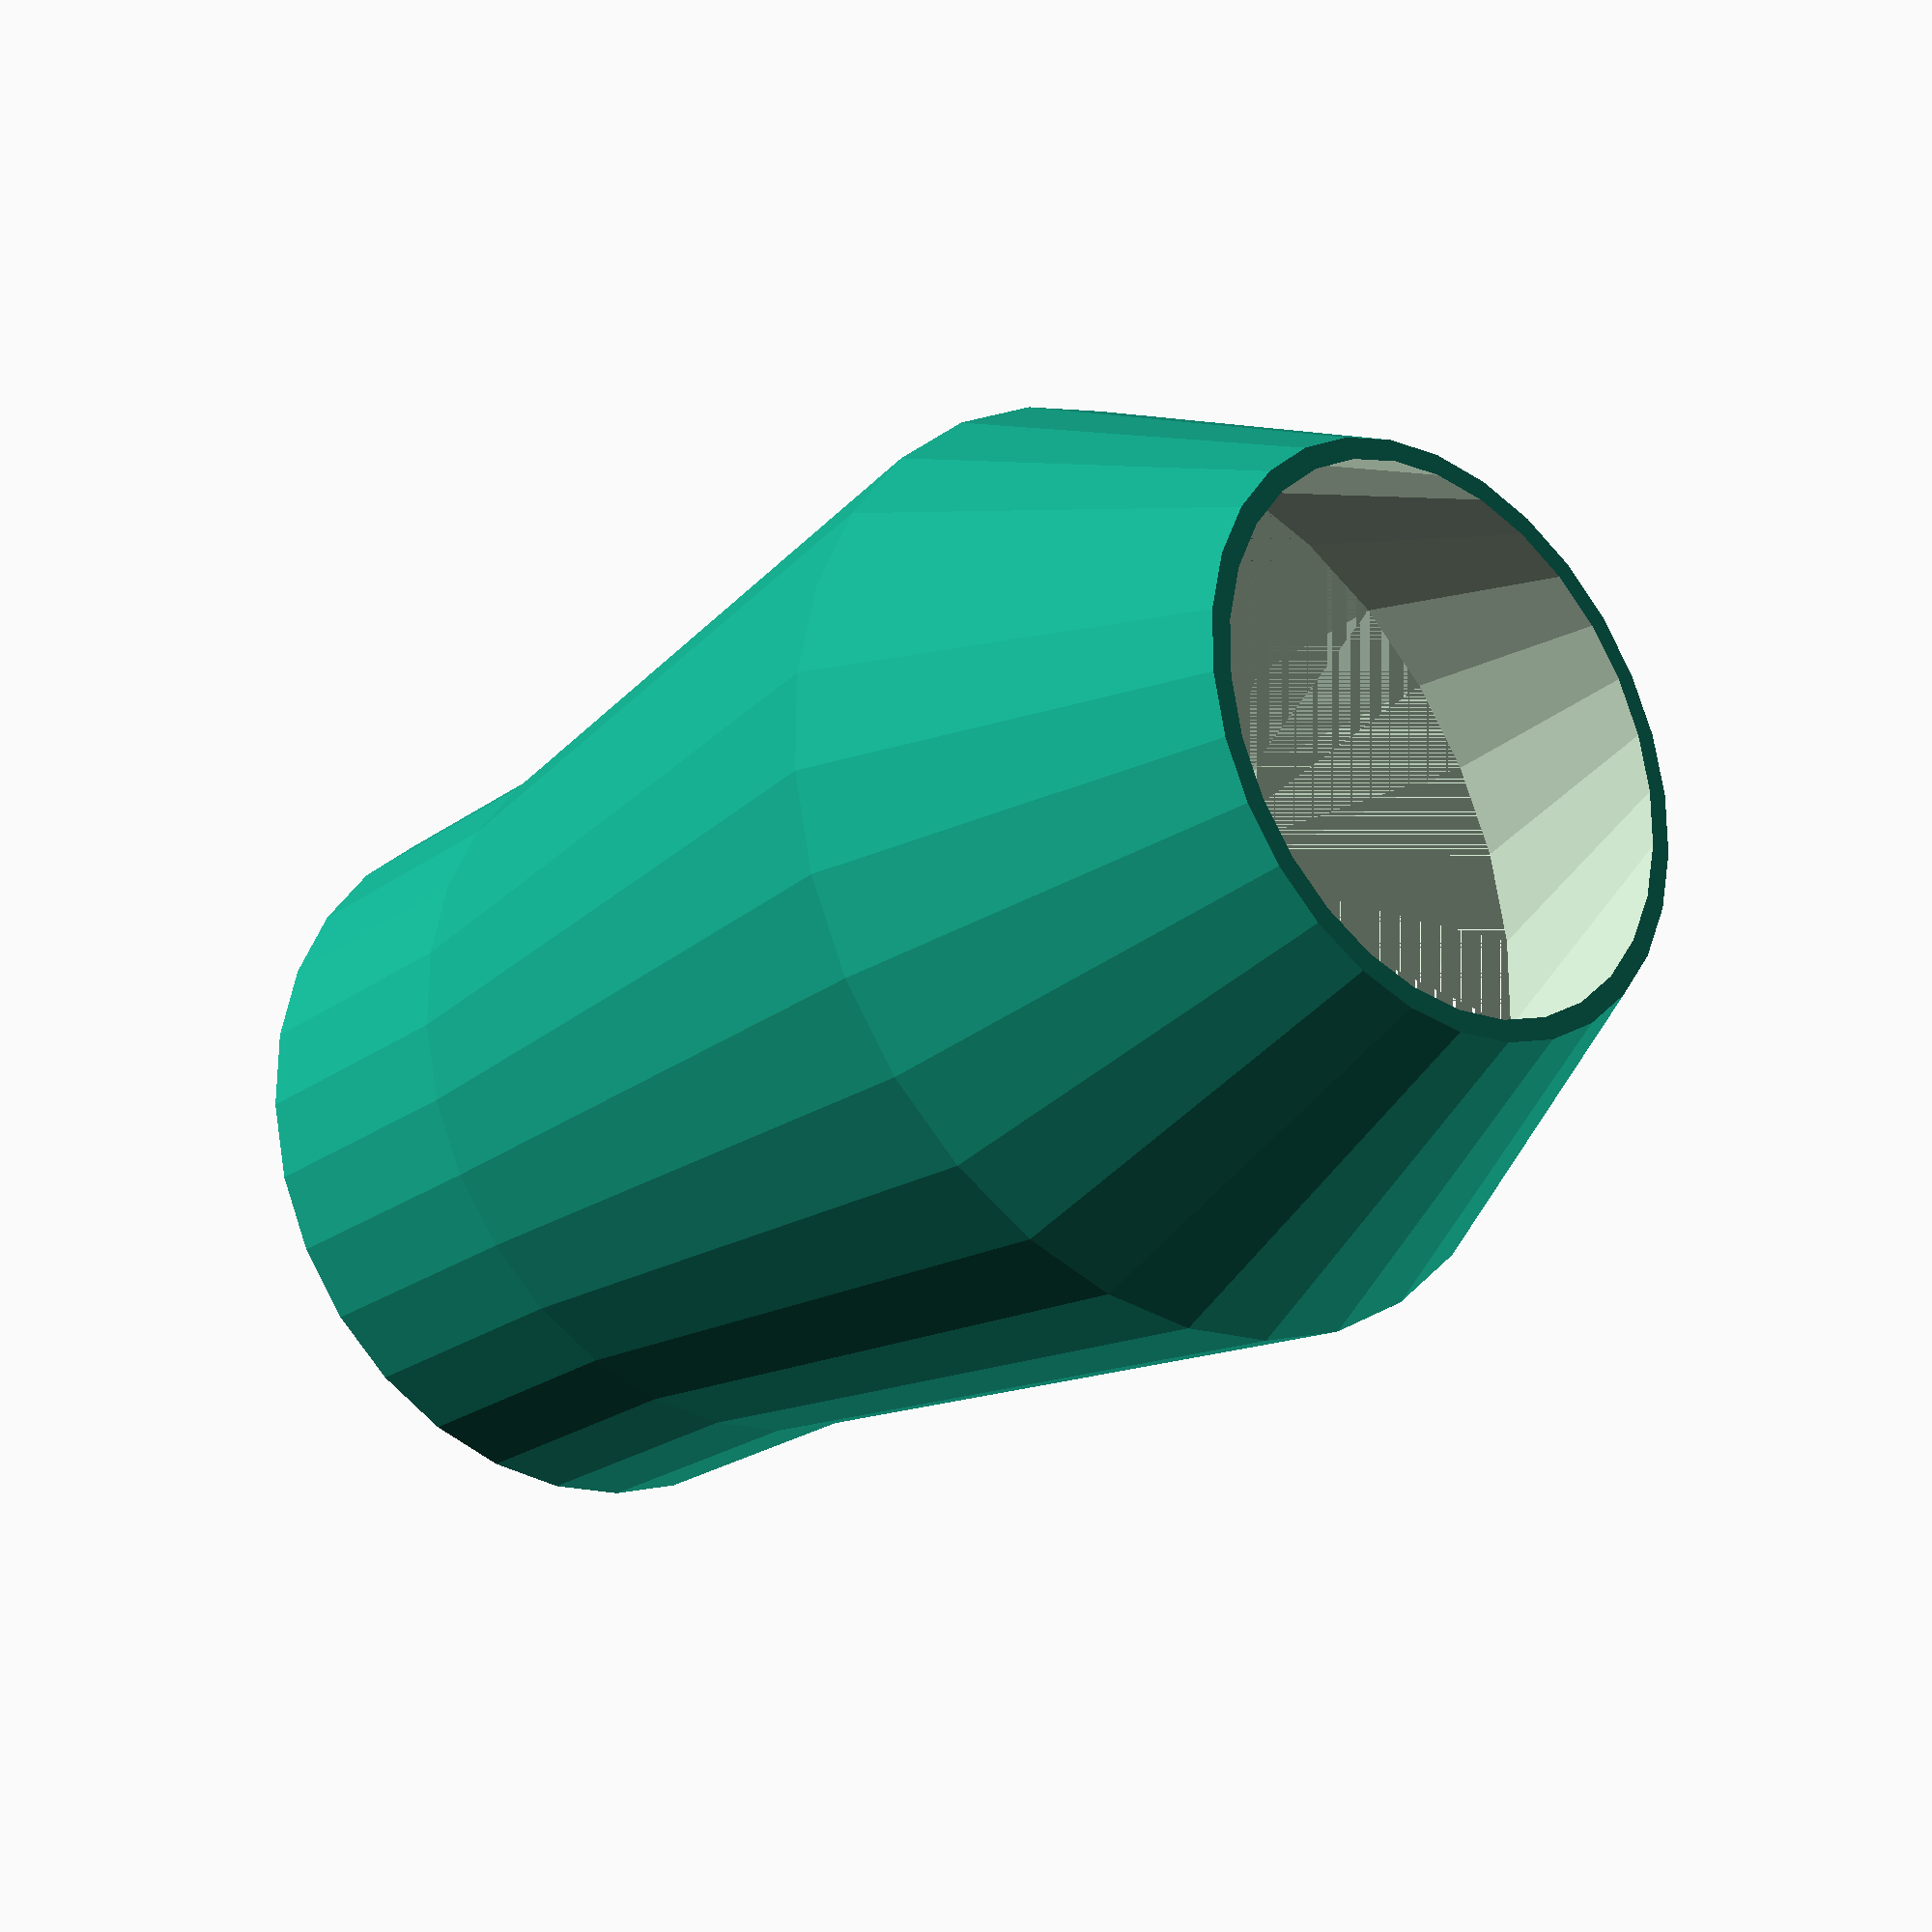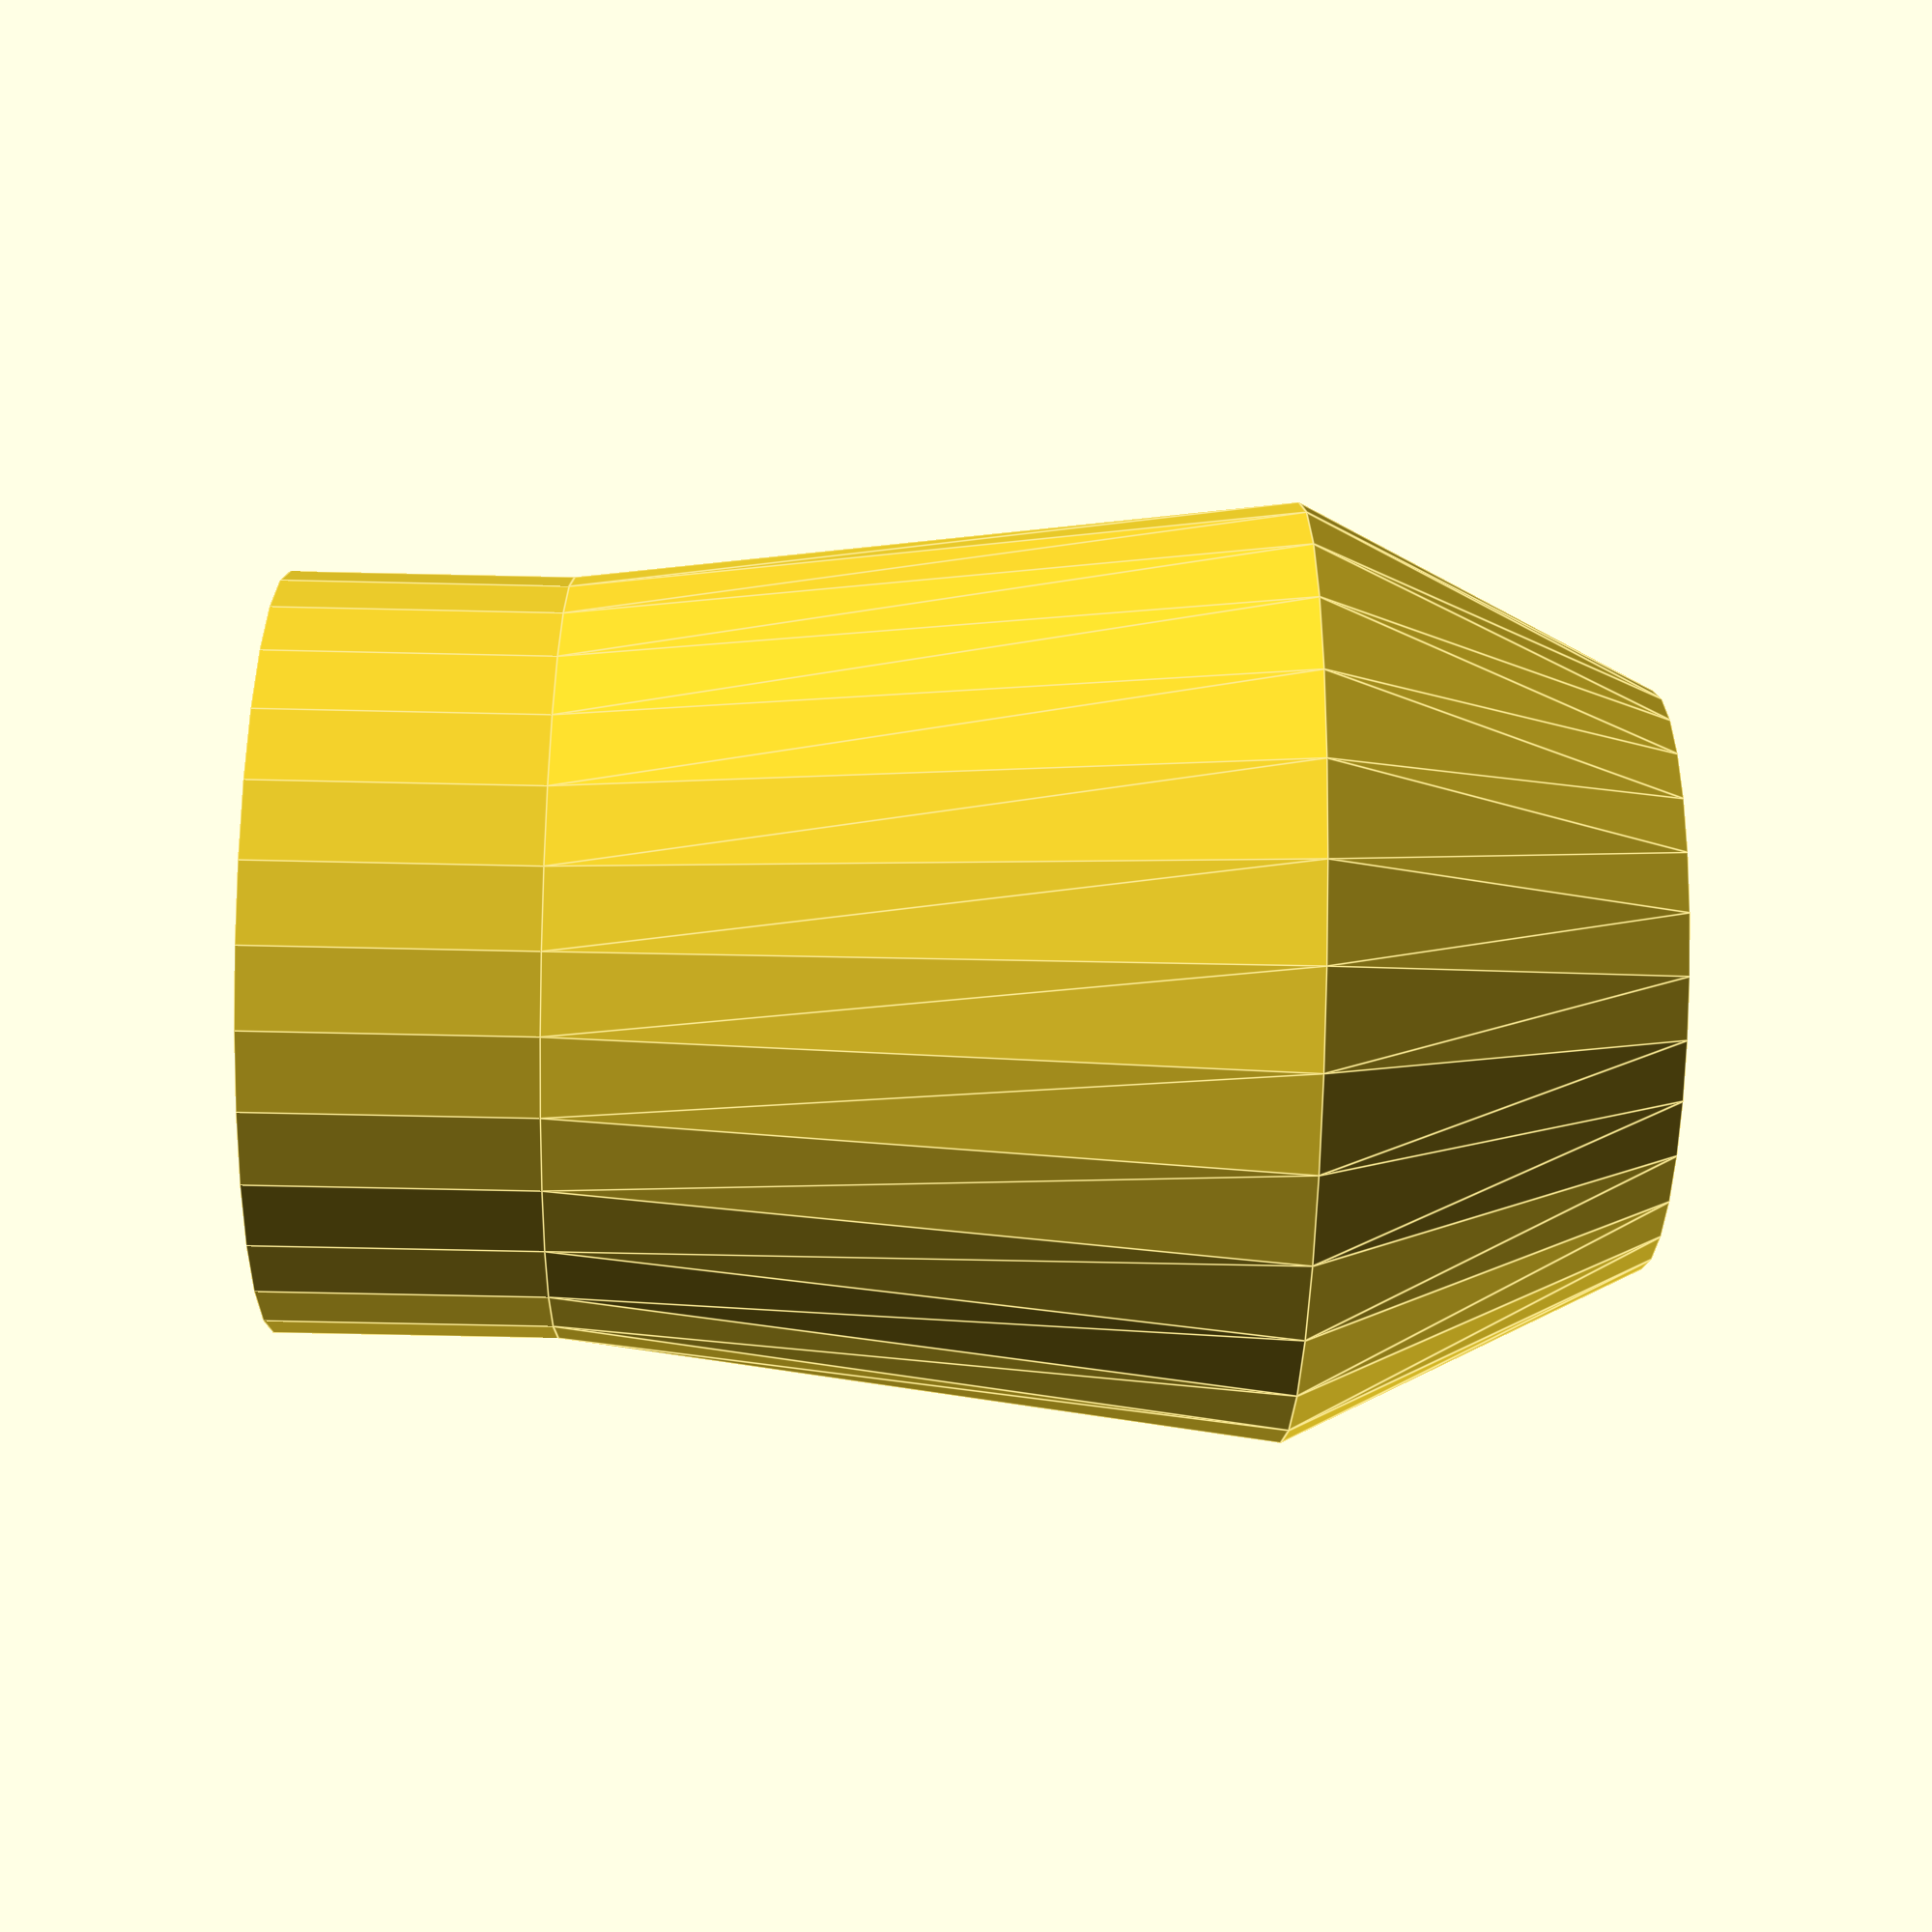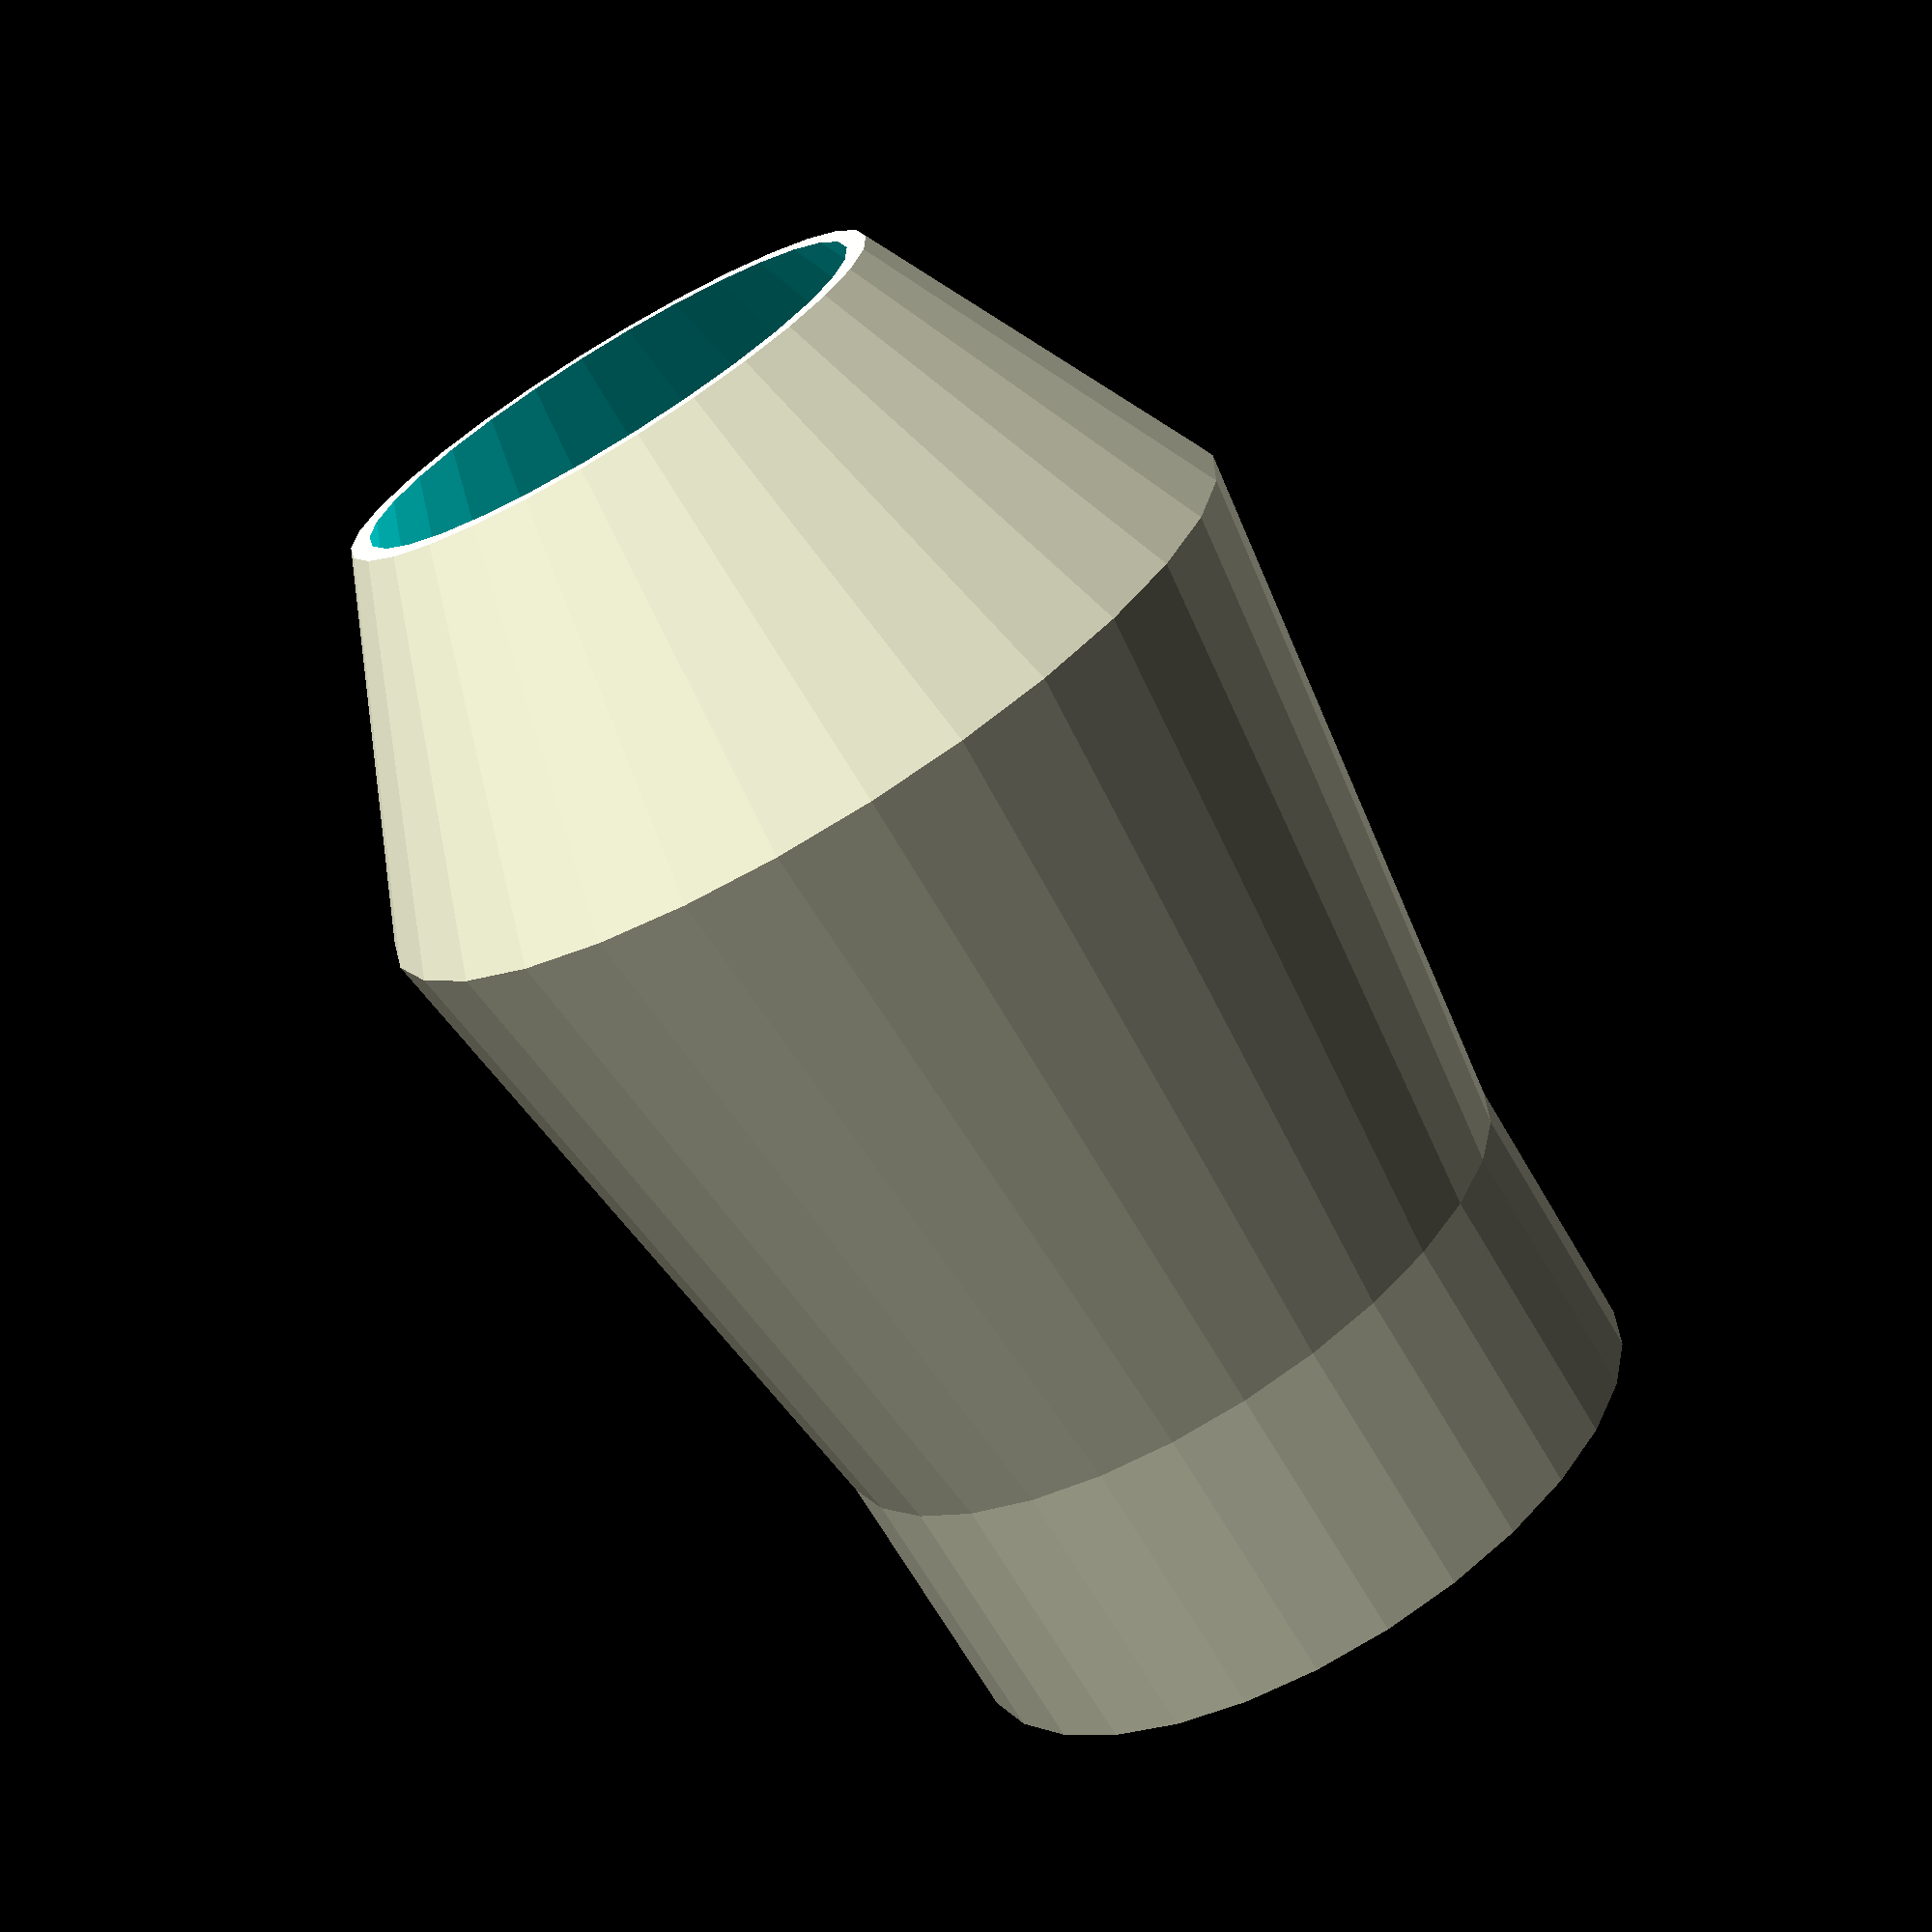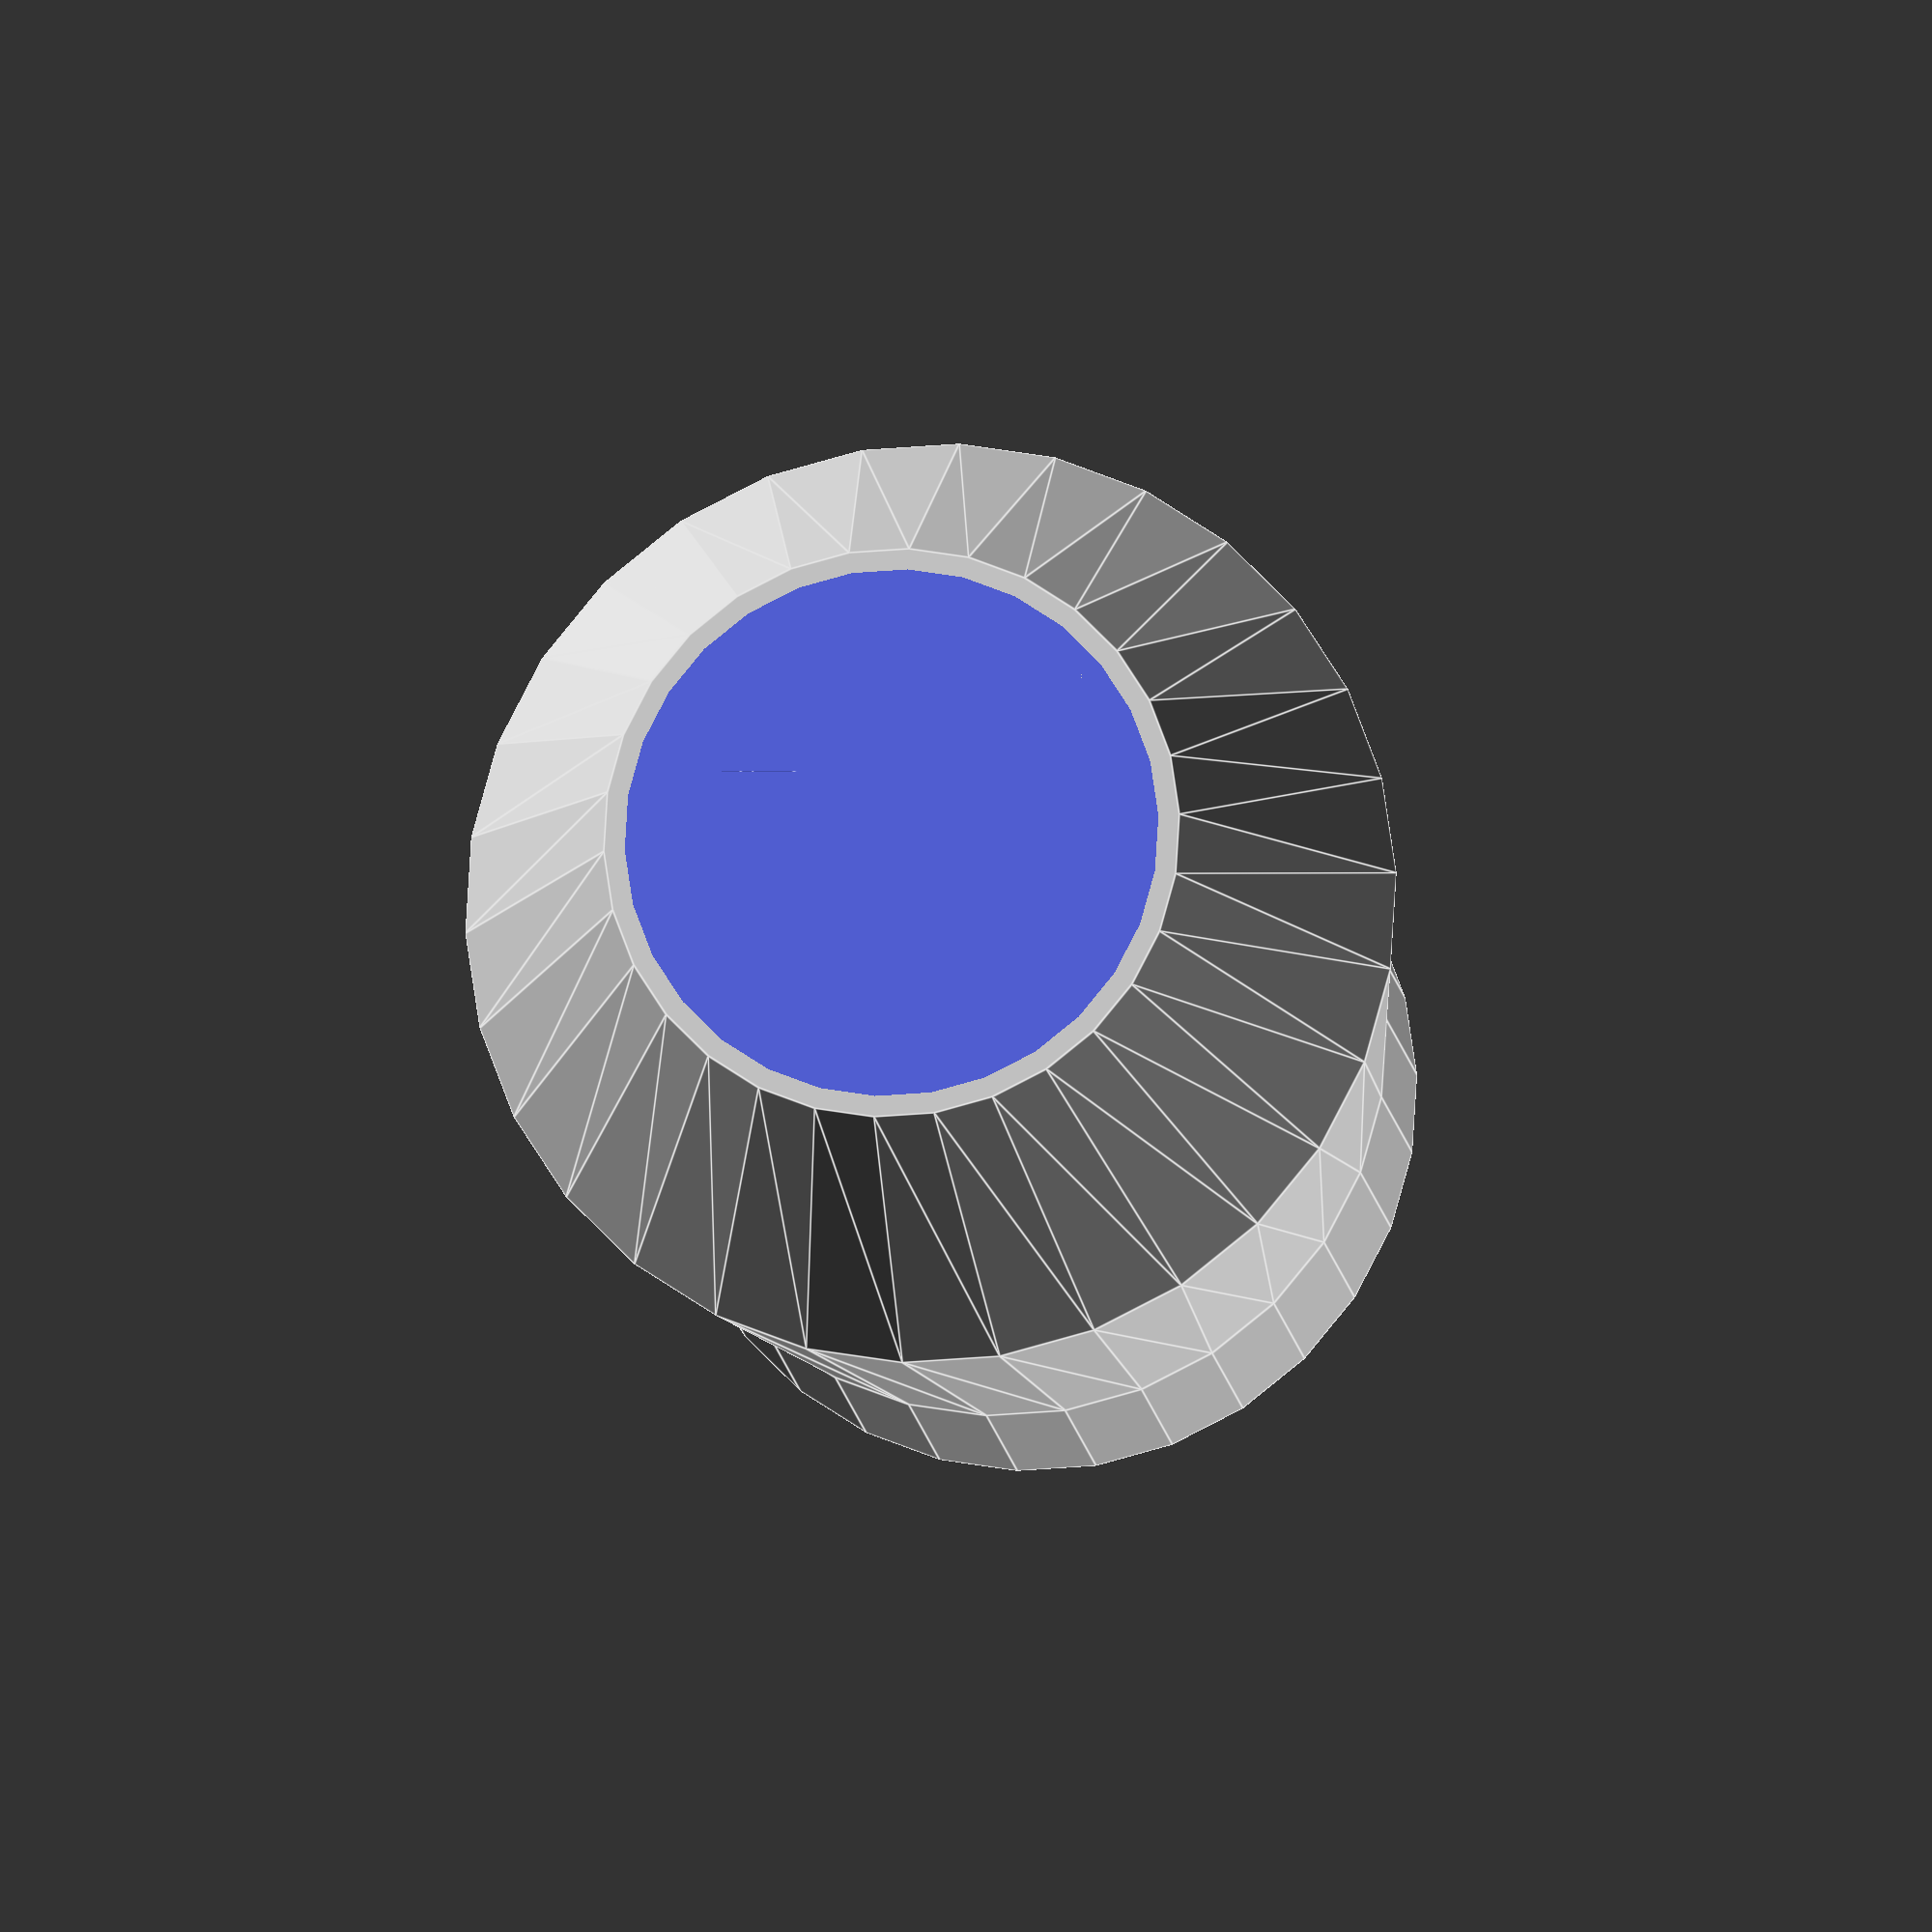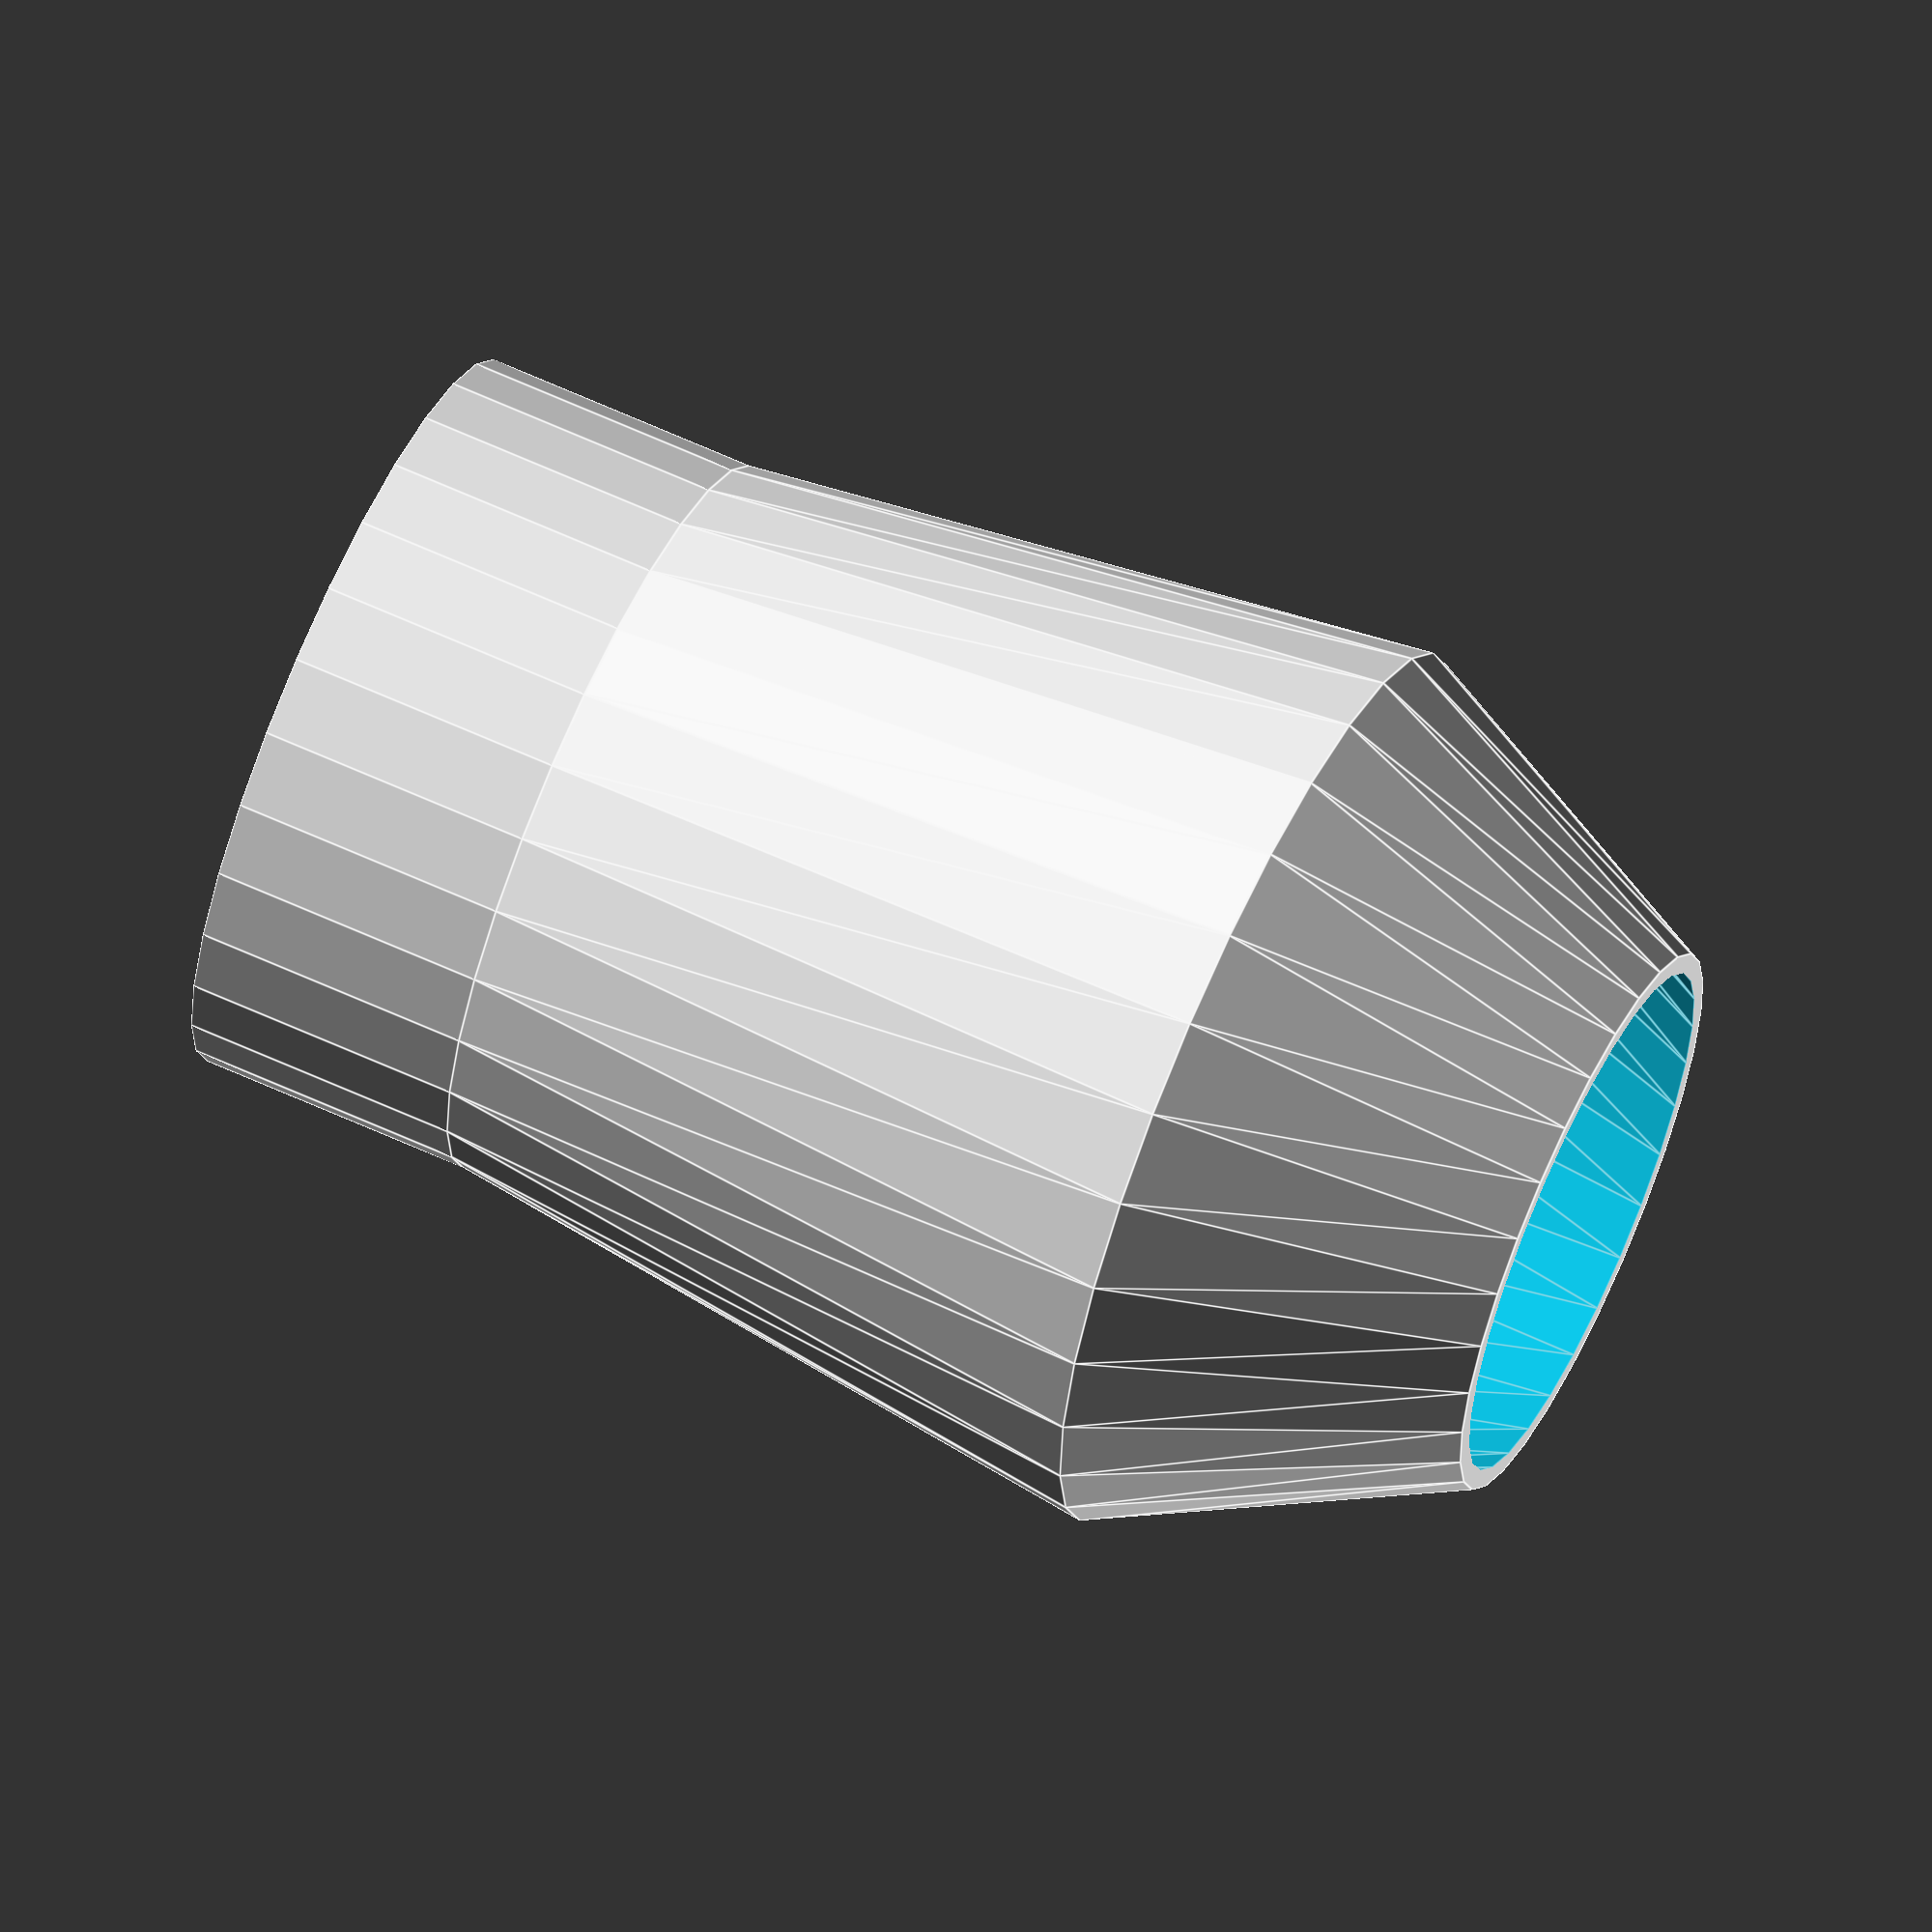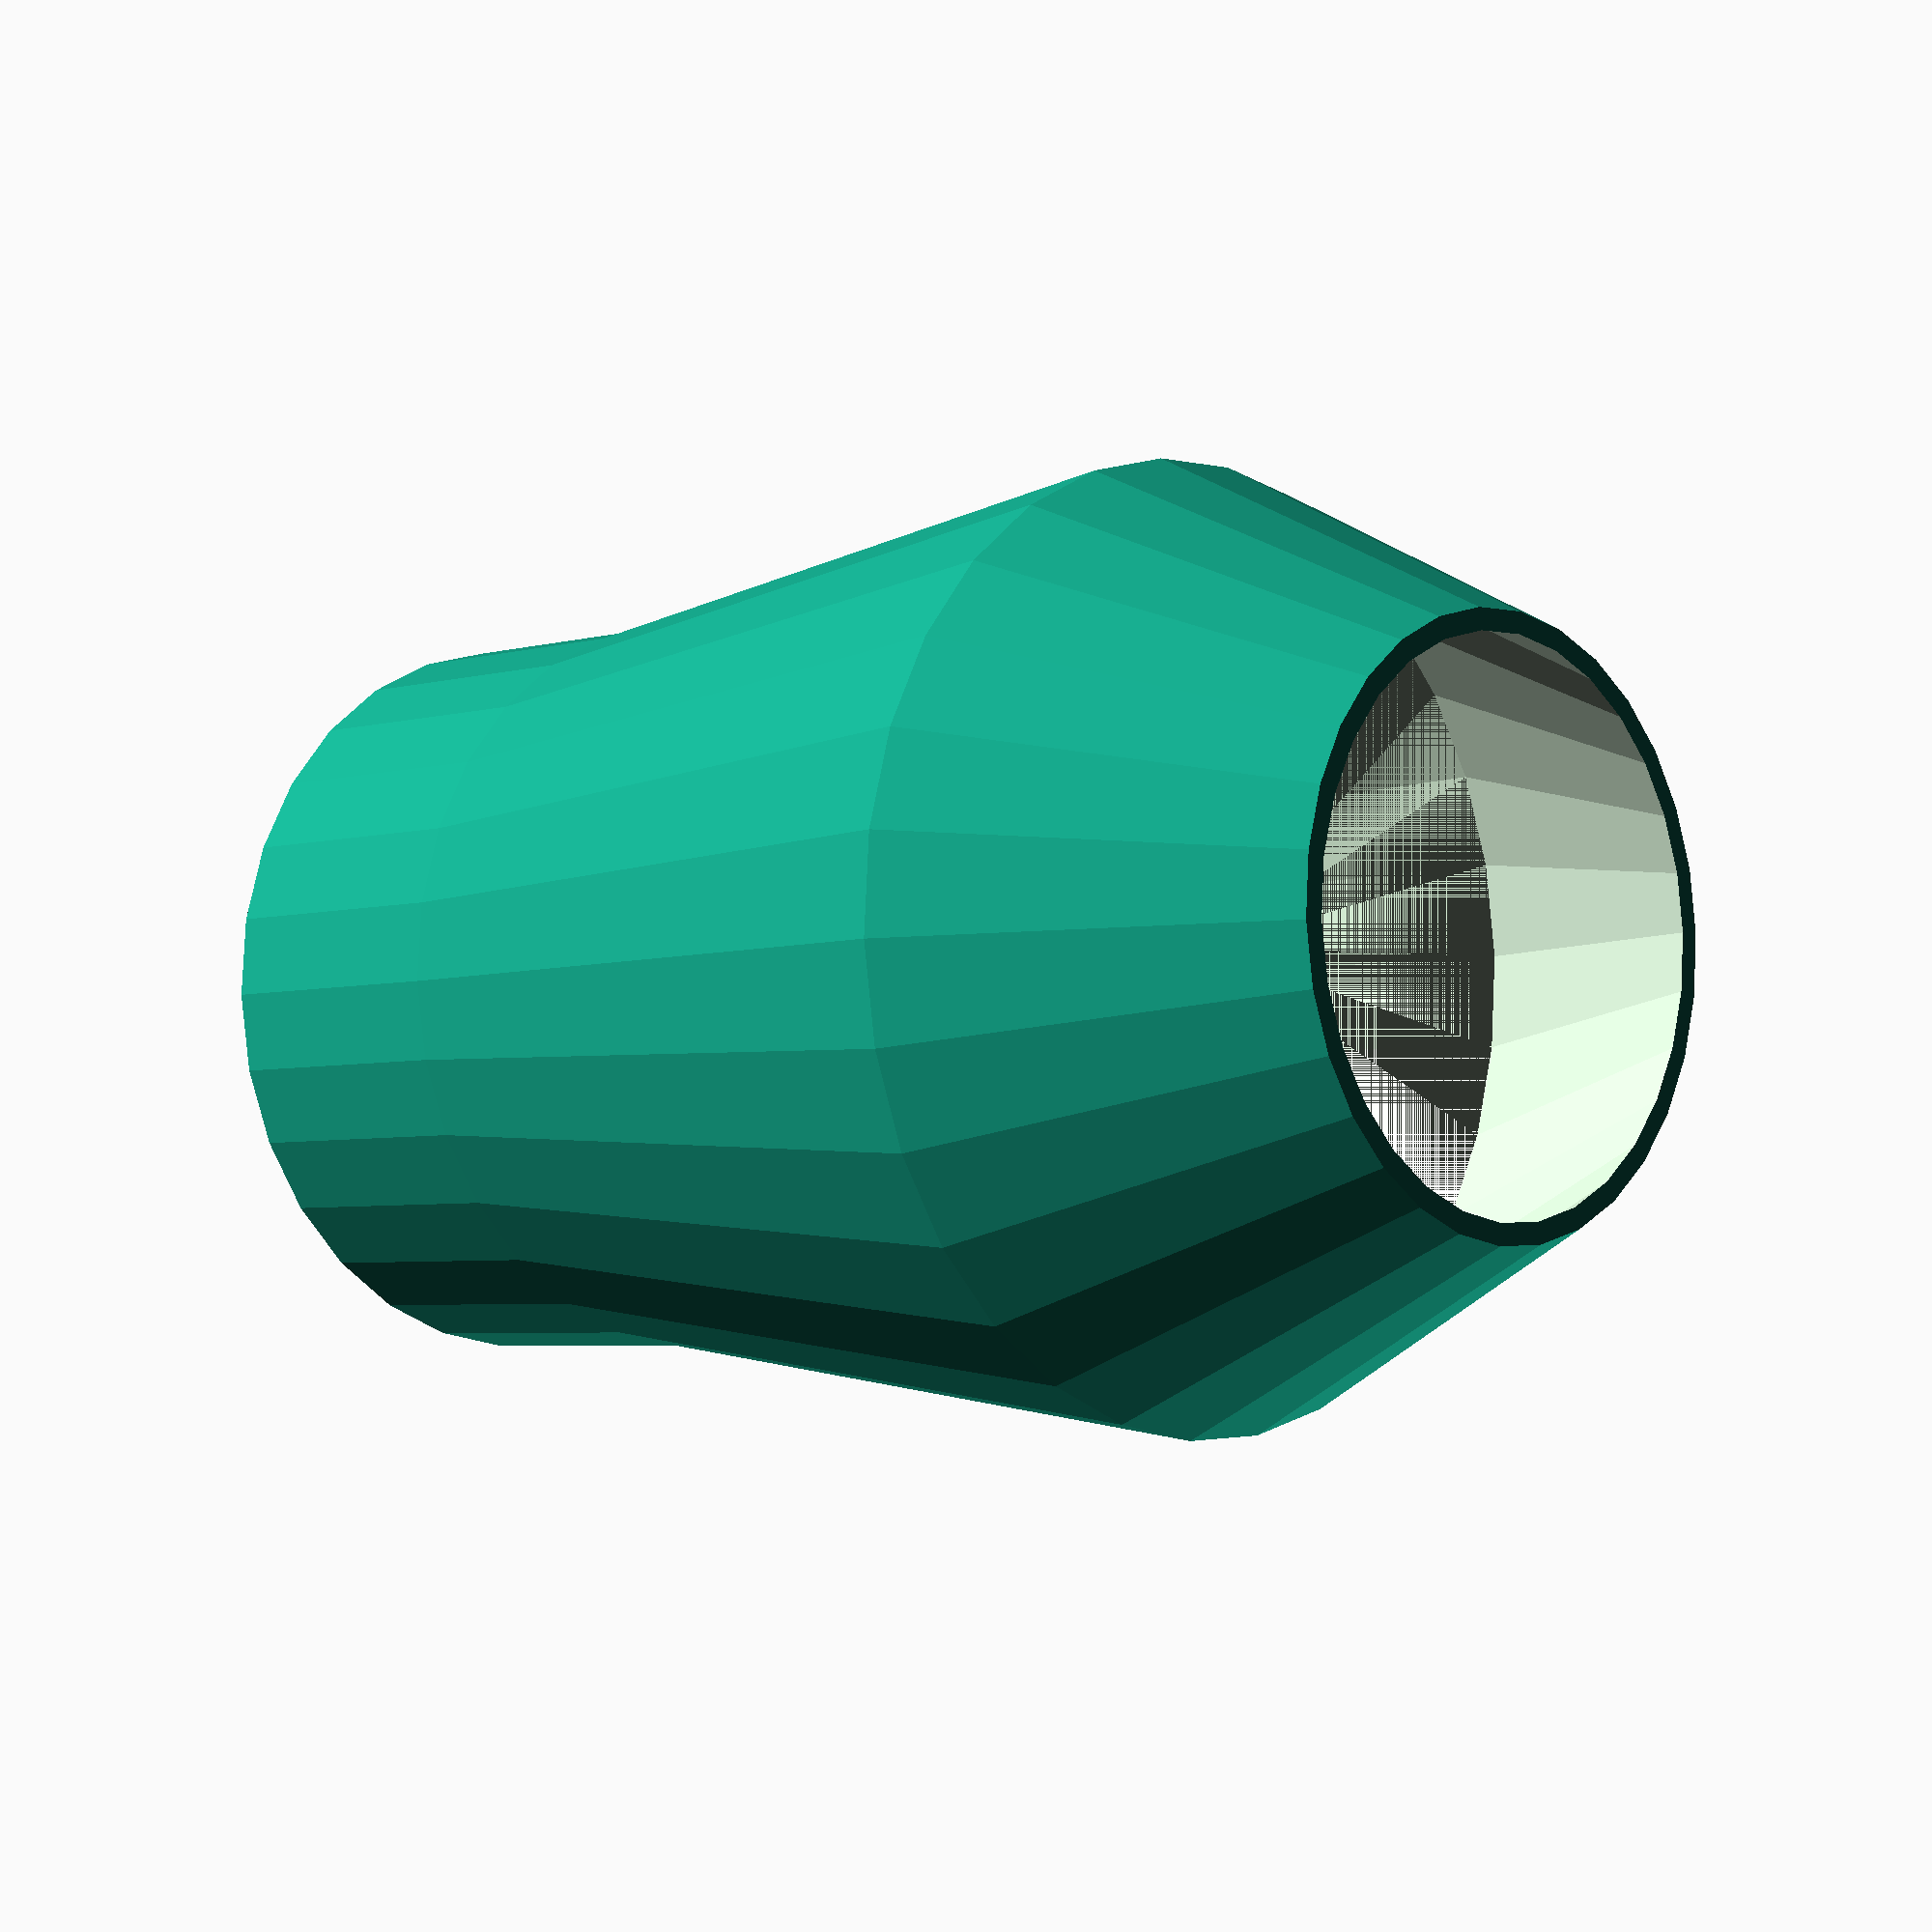
<openscad>
// cylinder(r=2.54/2*10, h=10);
// cylinder(r=22/2, h=10);
// cylinder(r=4/2, h=10);

// chair leg split and needs a little pad at bottom to hold the leg together
// and balance height of rest of chair.
module chair_pad(
    d1 = 1*2.54*10,
    d2 = 1.25 * 2.54*10,
    d3 = .75*2.54*10,
    h1 = 10,
    h2 = 1*2.54*10,
    h3 = .5*2.54*10
) {
    module cap(inside=false) {
        th = inside? 0  : .75;
        hdelta = inside ? .01 : 0;
    translate([0,0,-hdelta/2]){
    if (!inside) {
    cylinder(r=d1/2+th, h=h1);
    }
    translate([0,0,h1]) {
        cylinder(r1=d1/2+th, r2=d2/2+th, h=h2);
        translate([0,0,h2]) {
        cylinder(r1=d2/2+th, r2=d3/2+th, h=h3 + hdelta);
    }} } 
    }
    difference(){
        cap(inside=false);
        cap(inside=true);
    }
}
chair_pad();

</openscad>
<views>
elev=203.5 azim=270.3 roll=219.9 proj=p view=solid
elev=237.1 azim=159.7 roll=271.4 proj=p view=edges
elev=250.1 azim=174.8 roll=149.5 proj=p view=wireframe
elev=191.4 azim=81.5 roll=173.7 proj=o view=edges
elev=116.0 azim=106.1 roll=245.2 proj=o view=edges
elev=184.4 azim=345.7 roll=226.5 proj=p view=wireframe
</views>
